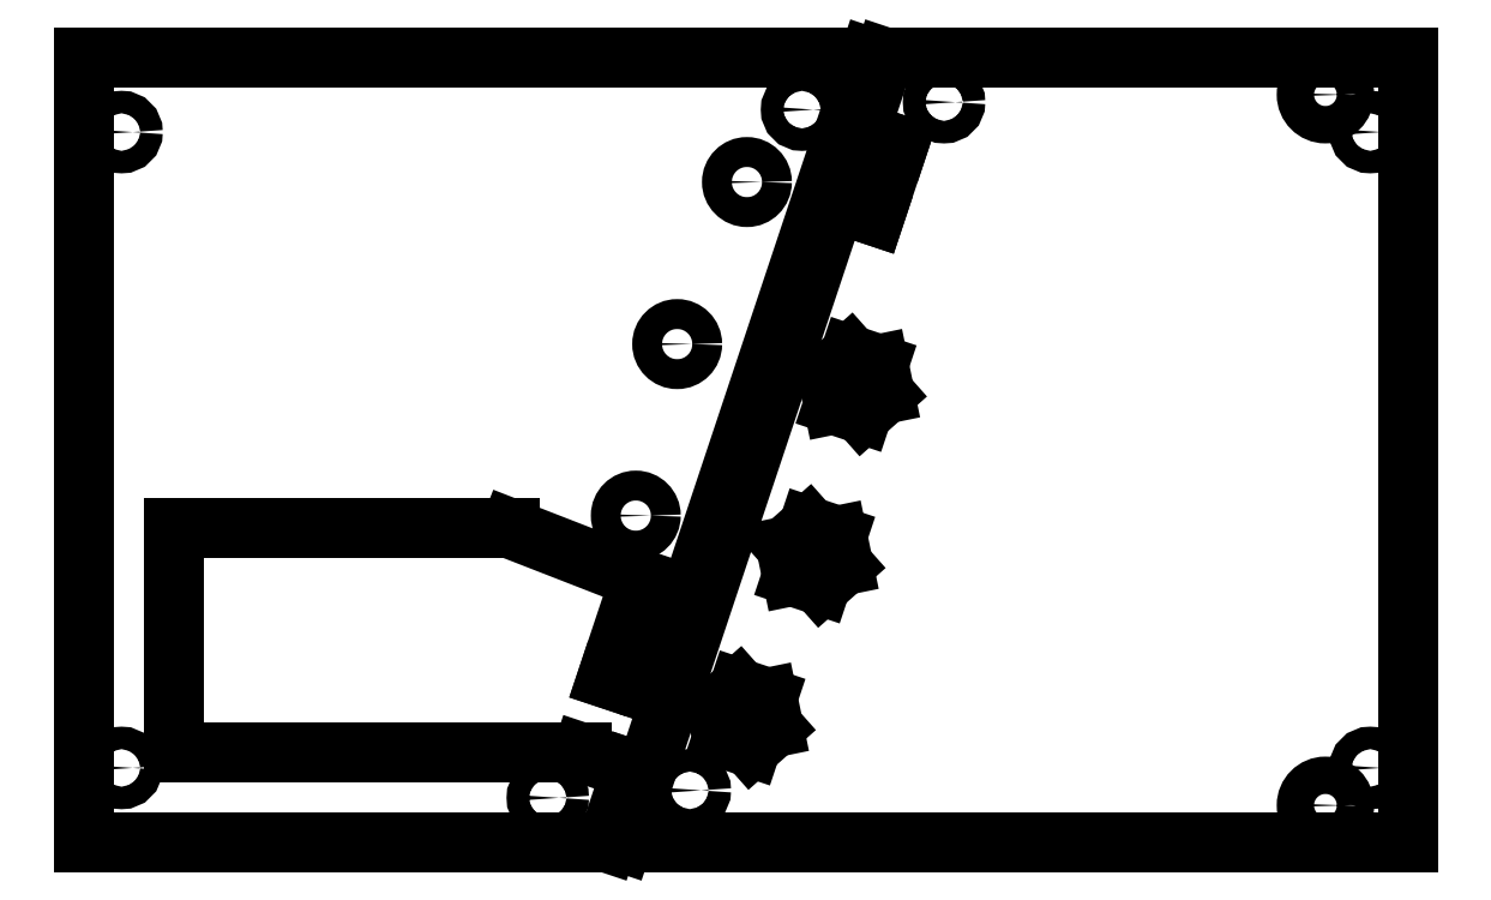
<metadata>
{"format":"dxf","ext":"dxf","renderer":"ezdxf+matplotlib","layout":"modelspace","background":"white","min_lineweight":24,"dpi":150}
</metadata>
<code>
0
SECTION
2
ENTITIES
0
INSERT
8
0
2
View0141
10
5
20
-110
30
0
41
1
42
1
43
1
50
0
0
INSERT
8
0
2
View0151
10
182
20
-5
30
0
41
1
42
1
43
1
50
-180
0
ENDSEC
0
EOF

</code>
